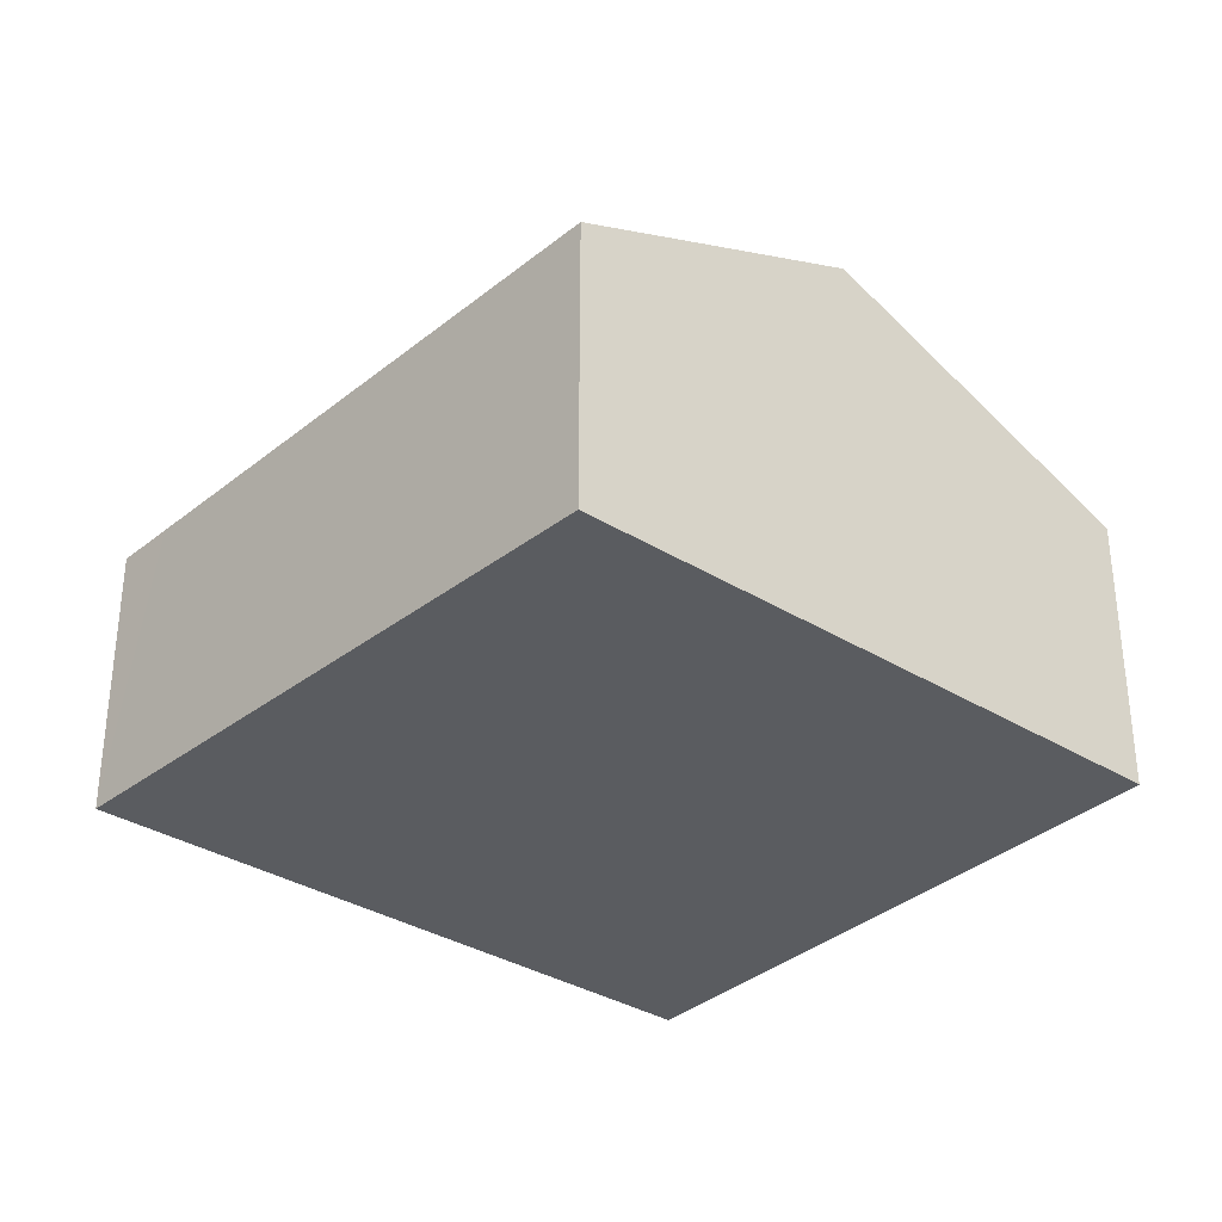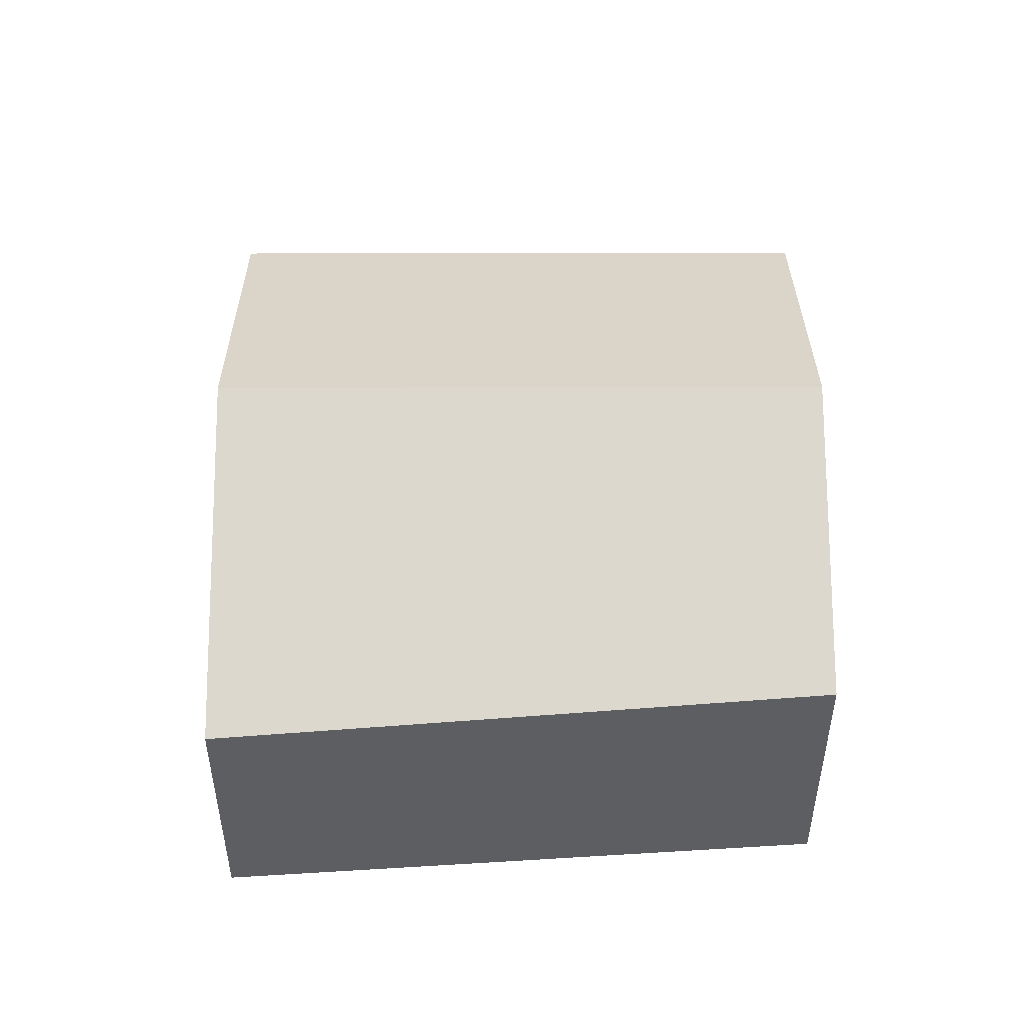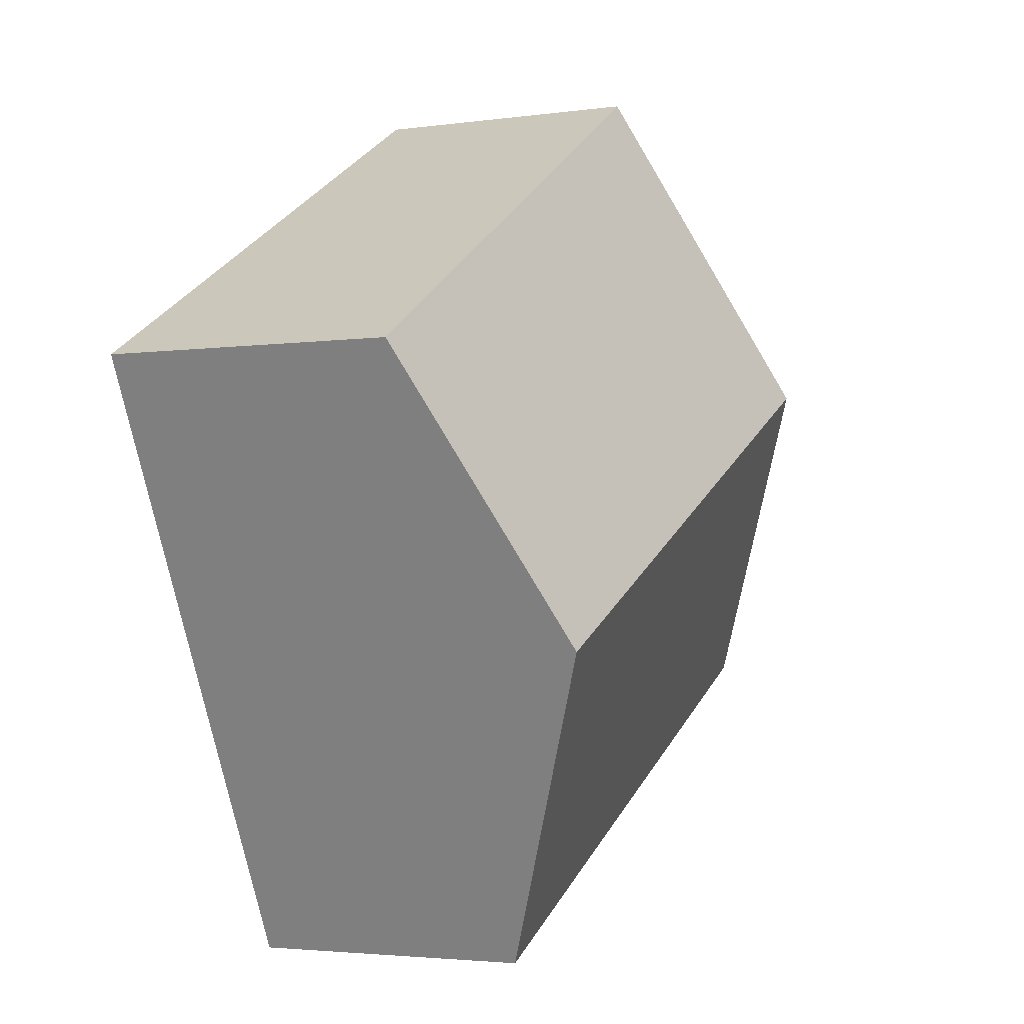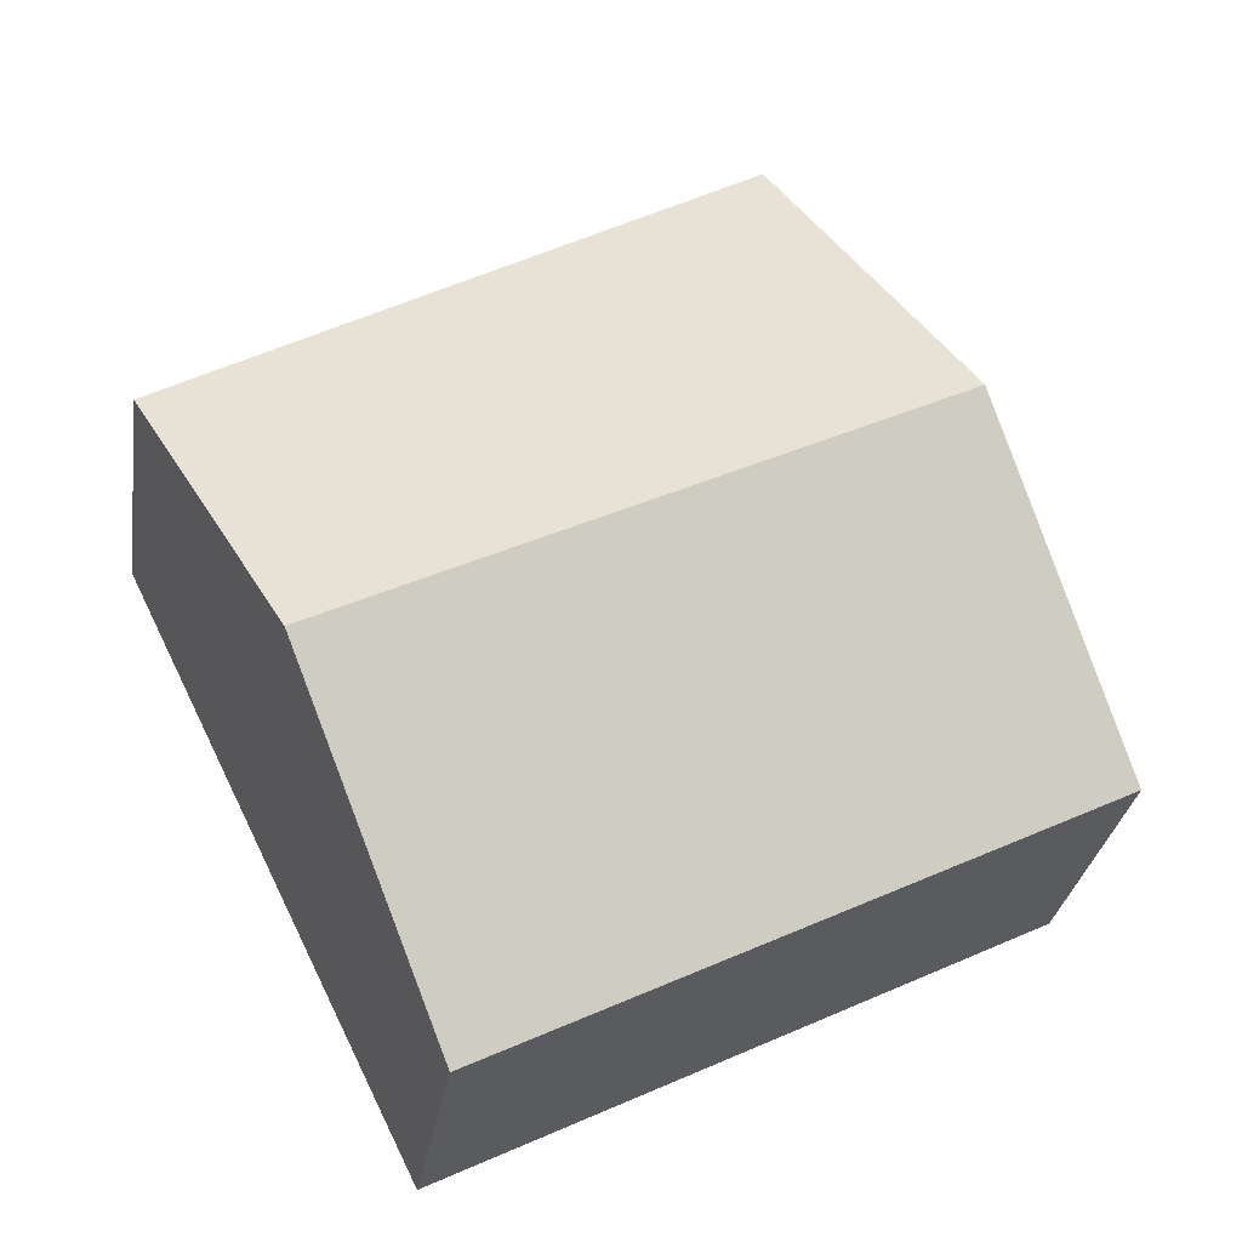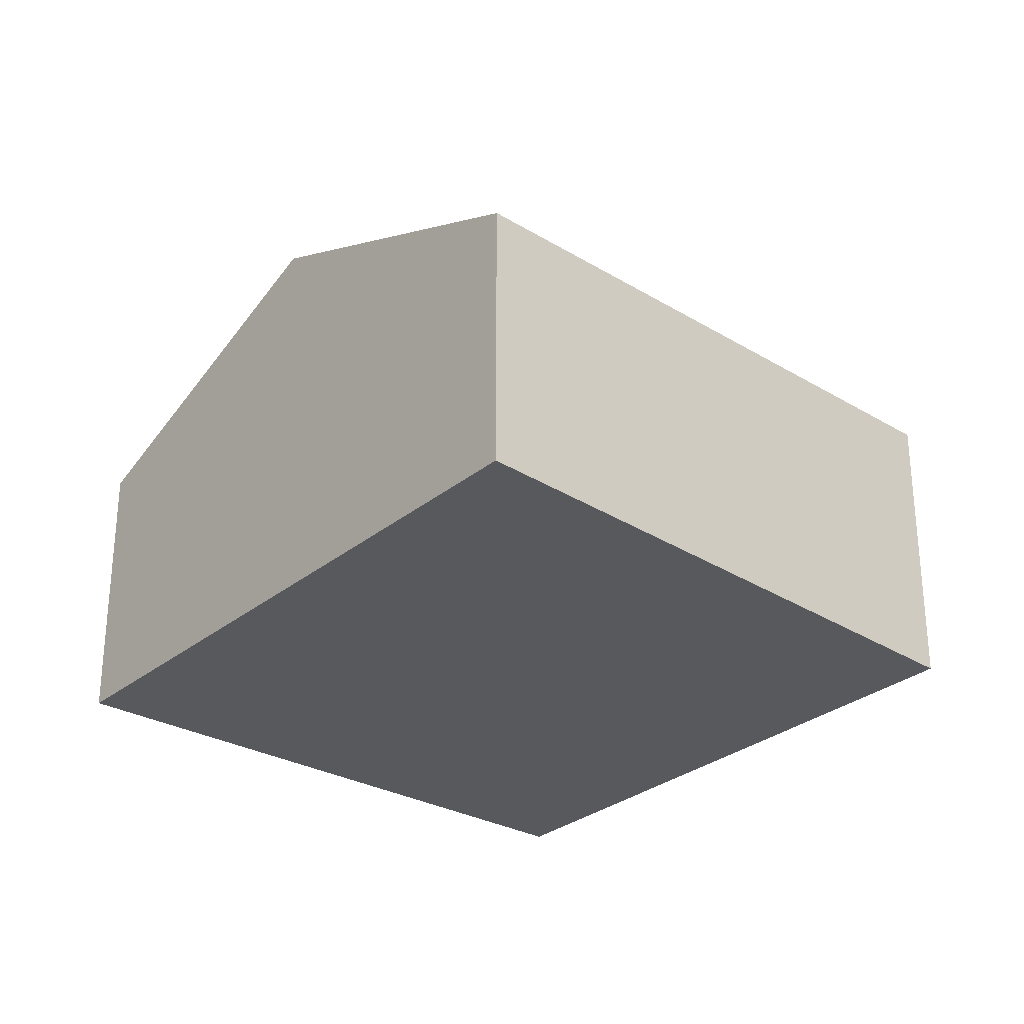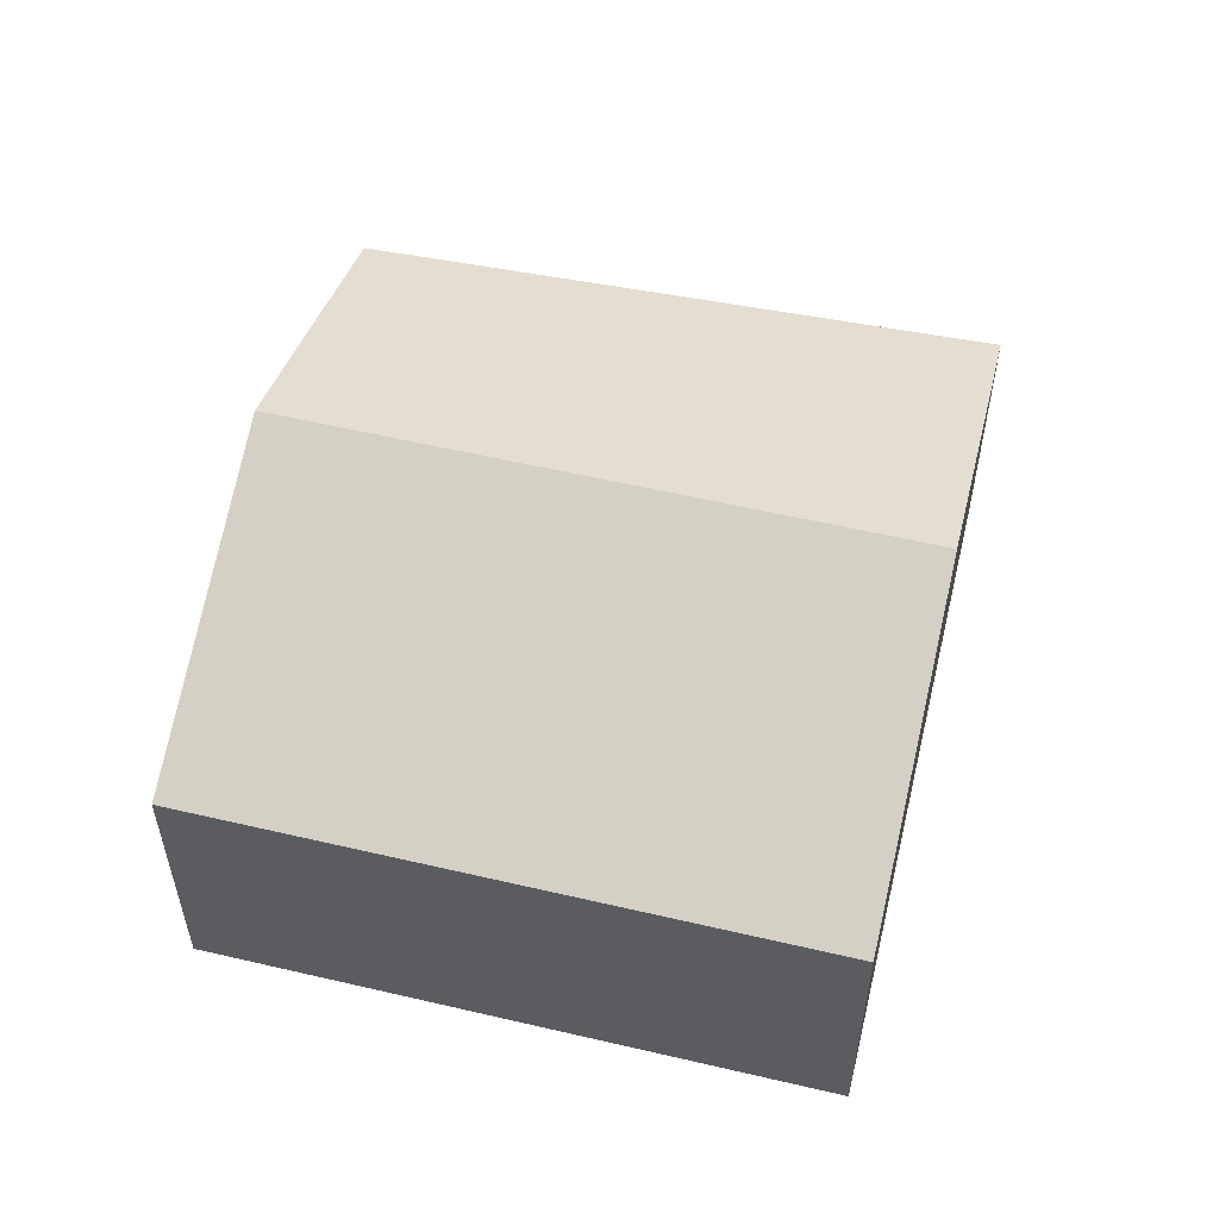
<metadata>
{"format":"obj","ext":"obj","renderer":"f3d","projection":"perspective","resolution":1024,"background":"white","views":[{"elev":-33.8,"azim":76.2,"up":"+Y"},{"elev":50.9,"azim":26.1,"up":"+Y"},{"elev":-3.1,"azim":115.9,"up":"+Z"},{"elev":-29.6,"azim":171.4,"up":"+Z"},{"elev":-29.2,"azim":-13.5,"up":"+Y"},{"elev":56.4,"azim":-140.0,"up":"+Y"}]}
</metadata>
<code>
v  10.19 5.842 0.302
v  5.092 3.909 8.252
v  12.11 4.117 4.206
v  2.126 5.842 4.277
v  4.322 3.886 8.696
v  4.296 3.909 8.644
v  8.074 3.949 -3.982
v  0 3.949 2.418e-16
v  0 0 0
v  2.126 -2.619e-16 4.277
v  4.296 -5.293e-16 8.644
v  4.322 -5.325e-16 8.696
v  12.11 -2.575e-16 4.206
v  5.092 -5.053e-16 8.252
v  10.19 -1.849e-17 0.302
v  8.074 2.438e-16 -3.982
g defaultobject
f 1 2 3
f 2 1 4
f 2 4 5
f 5 4 6
f 7 4 1
f 4 7 8
f 9 4 8
f 4 9 10
f 4 10 6
f 6 10 11
f 6 11 5
f 5 11 12
f 12 2 5
f 2 12 3
f 3 12 13
f 13 12 14
f 13 1 3
f 1 13 7
f 7 13 15
f 7 15 16
f 16 8 7
f 8 16 9
f 16 10 9
f 10 16 11
f 11 16 12
f 12 16 14
f 14 16 13
f 13 16 15

</code>
